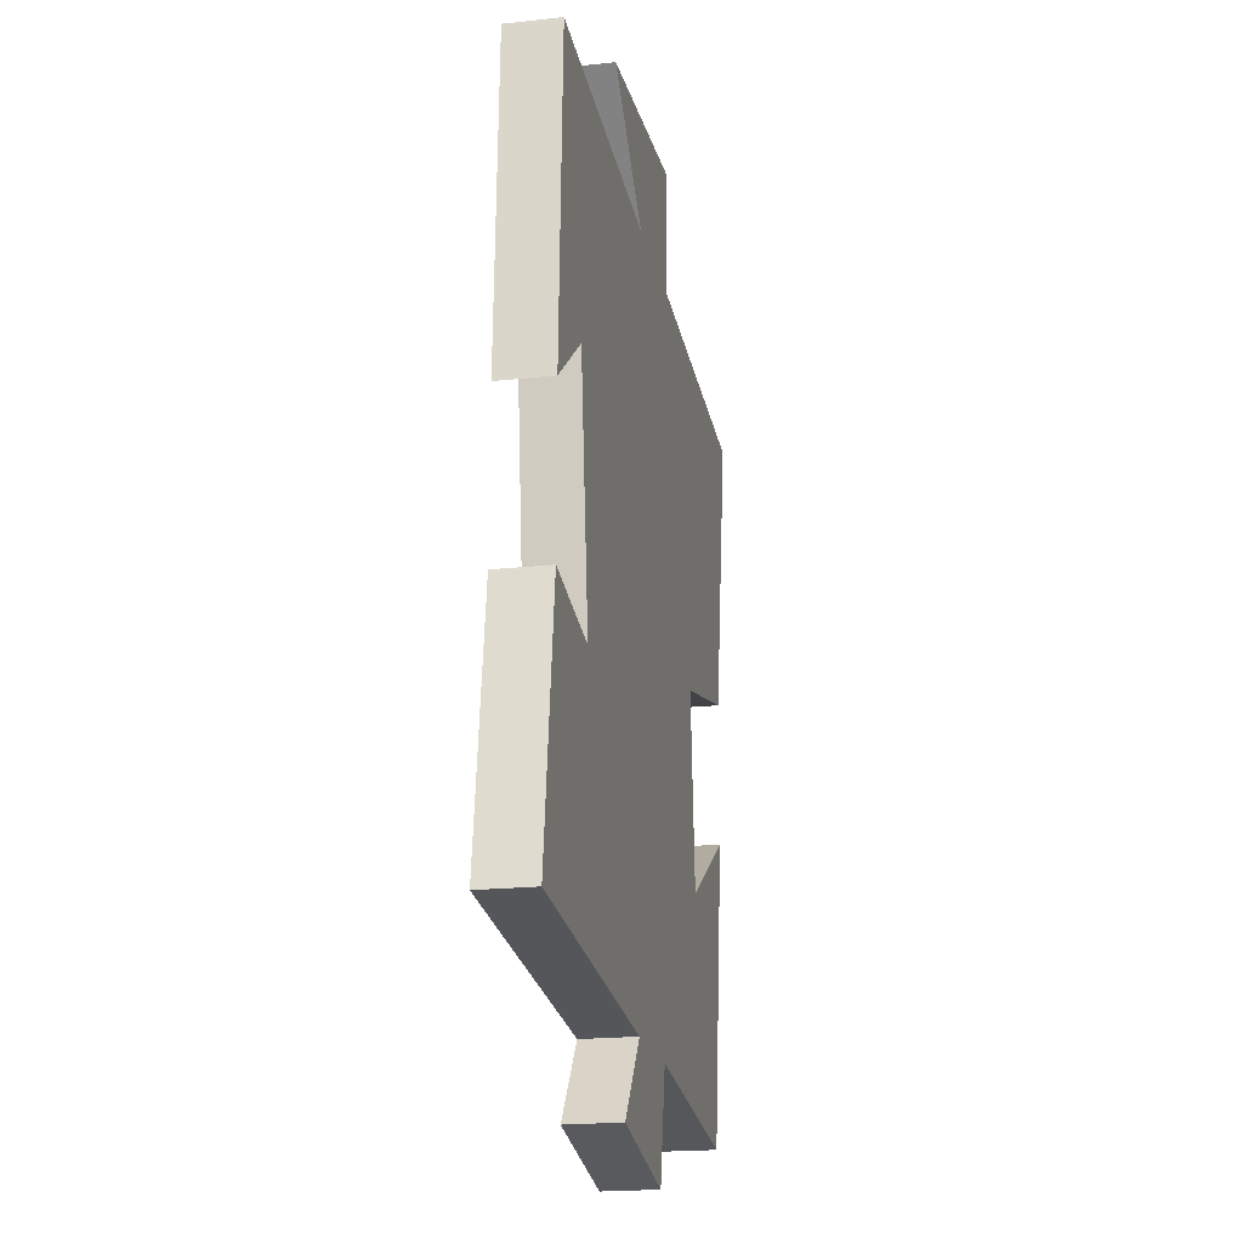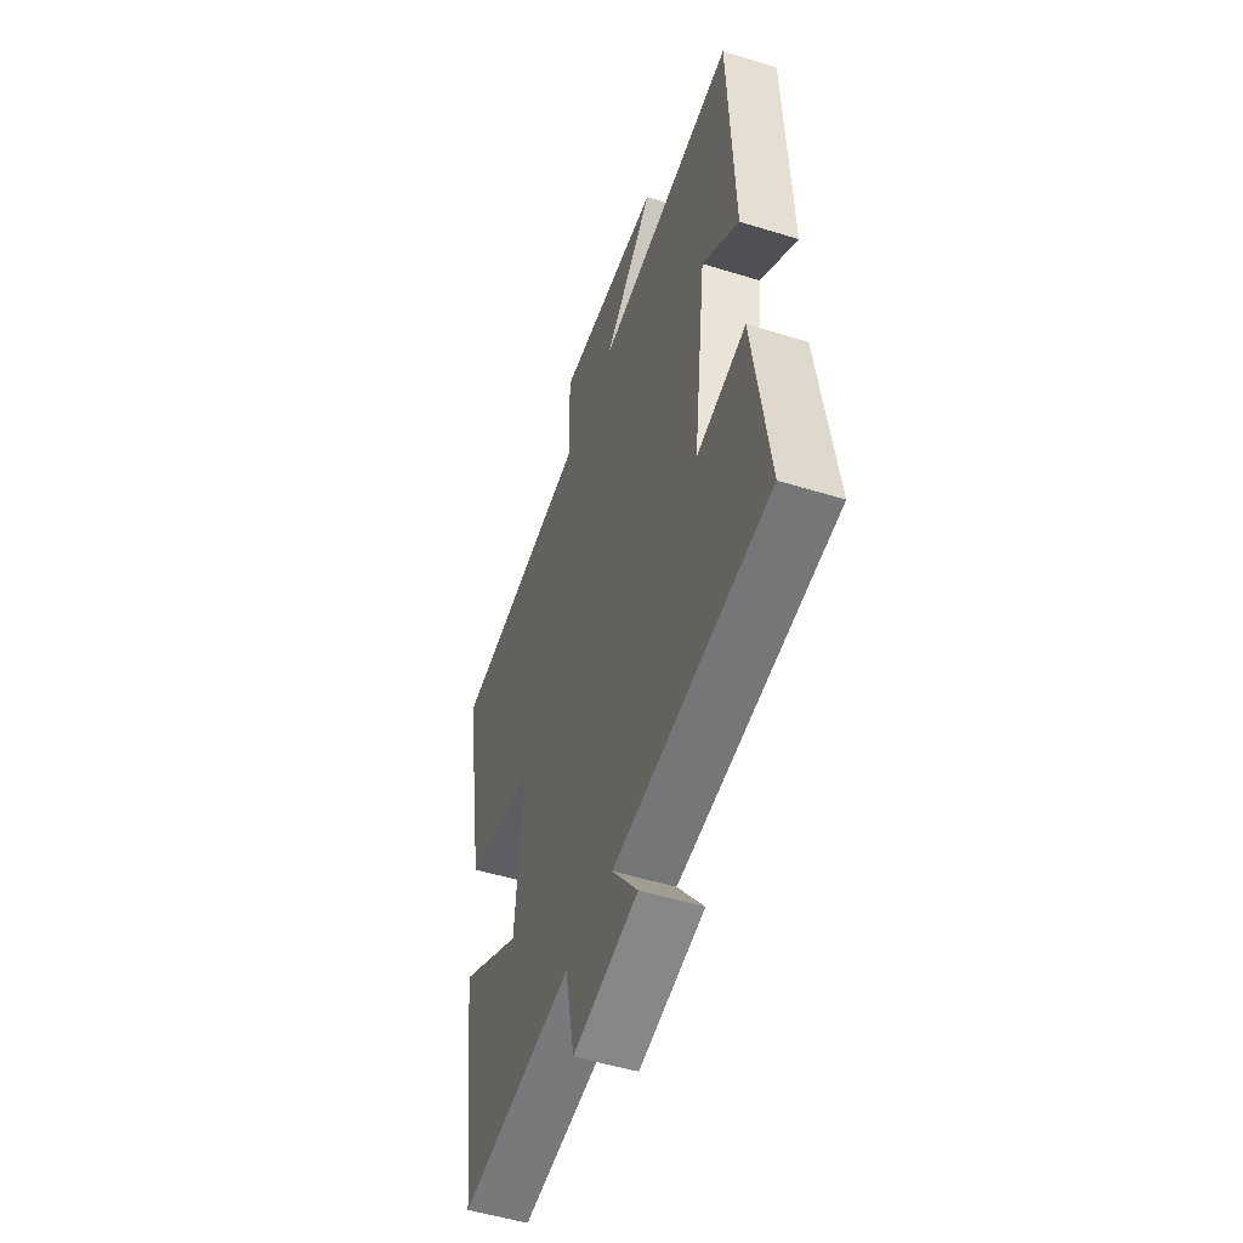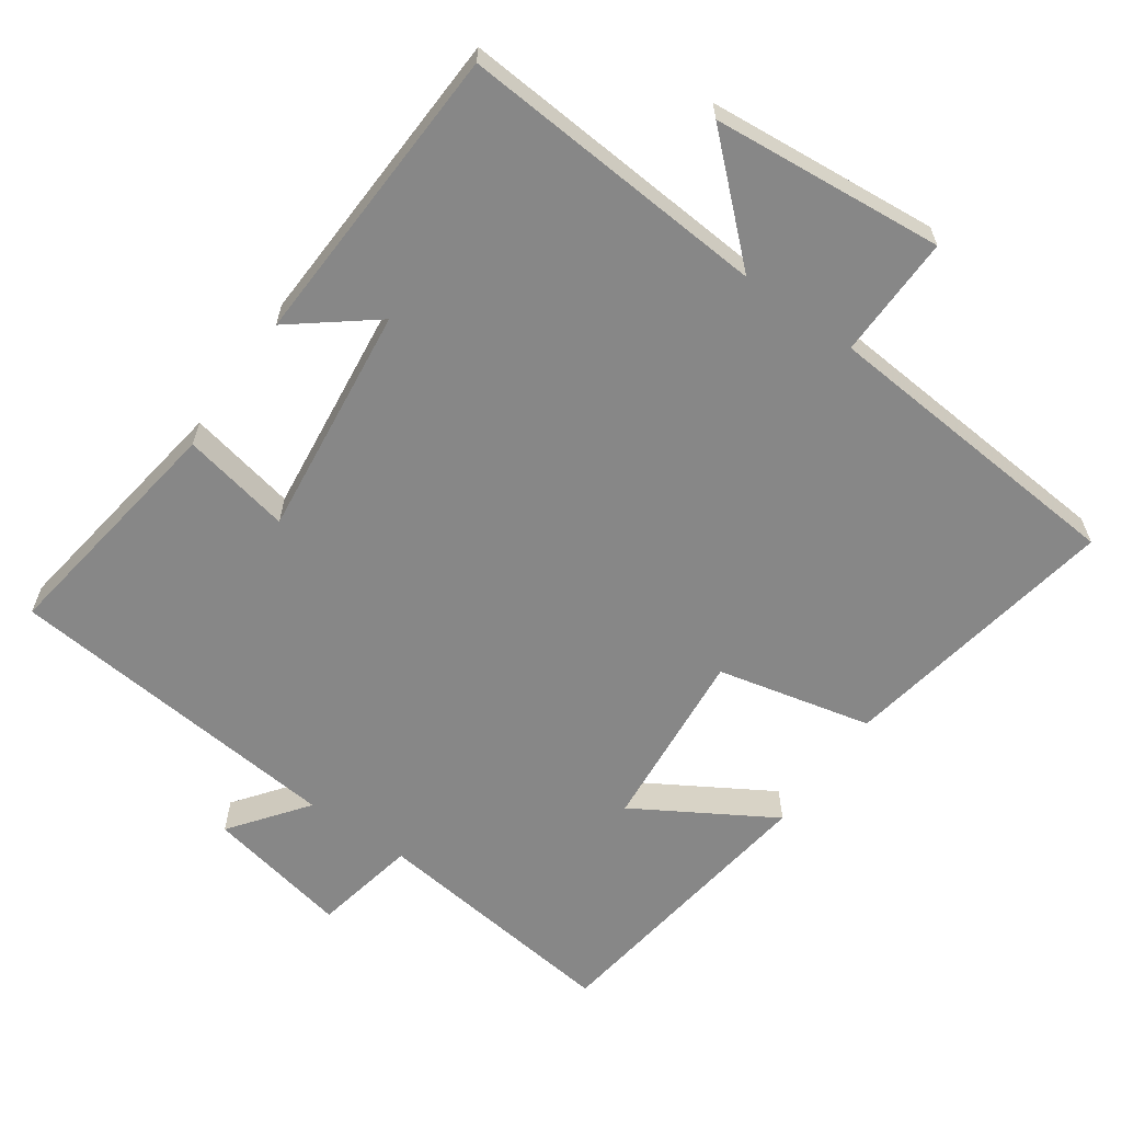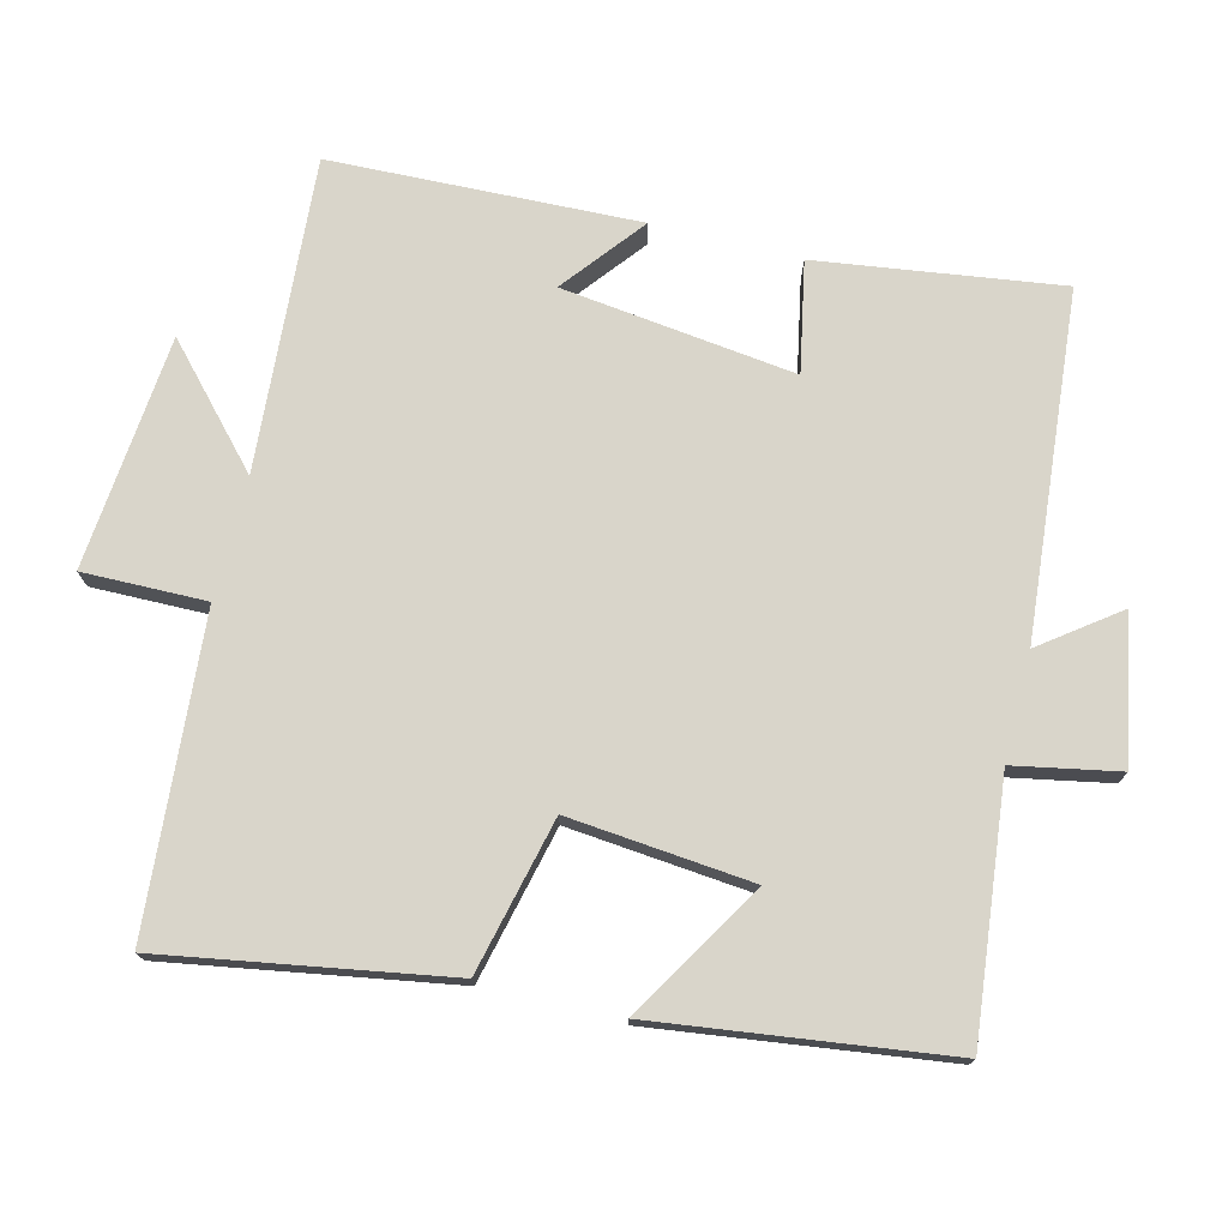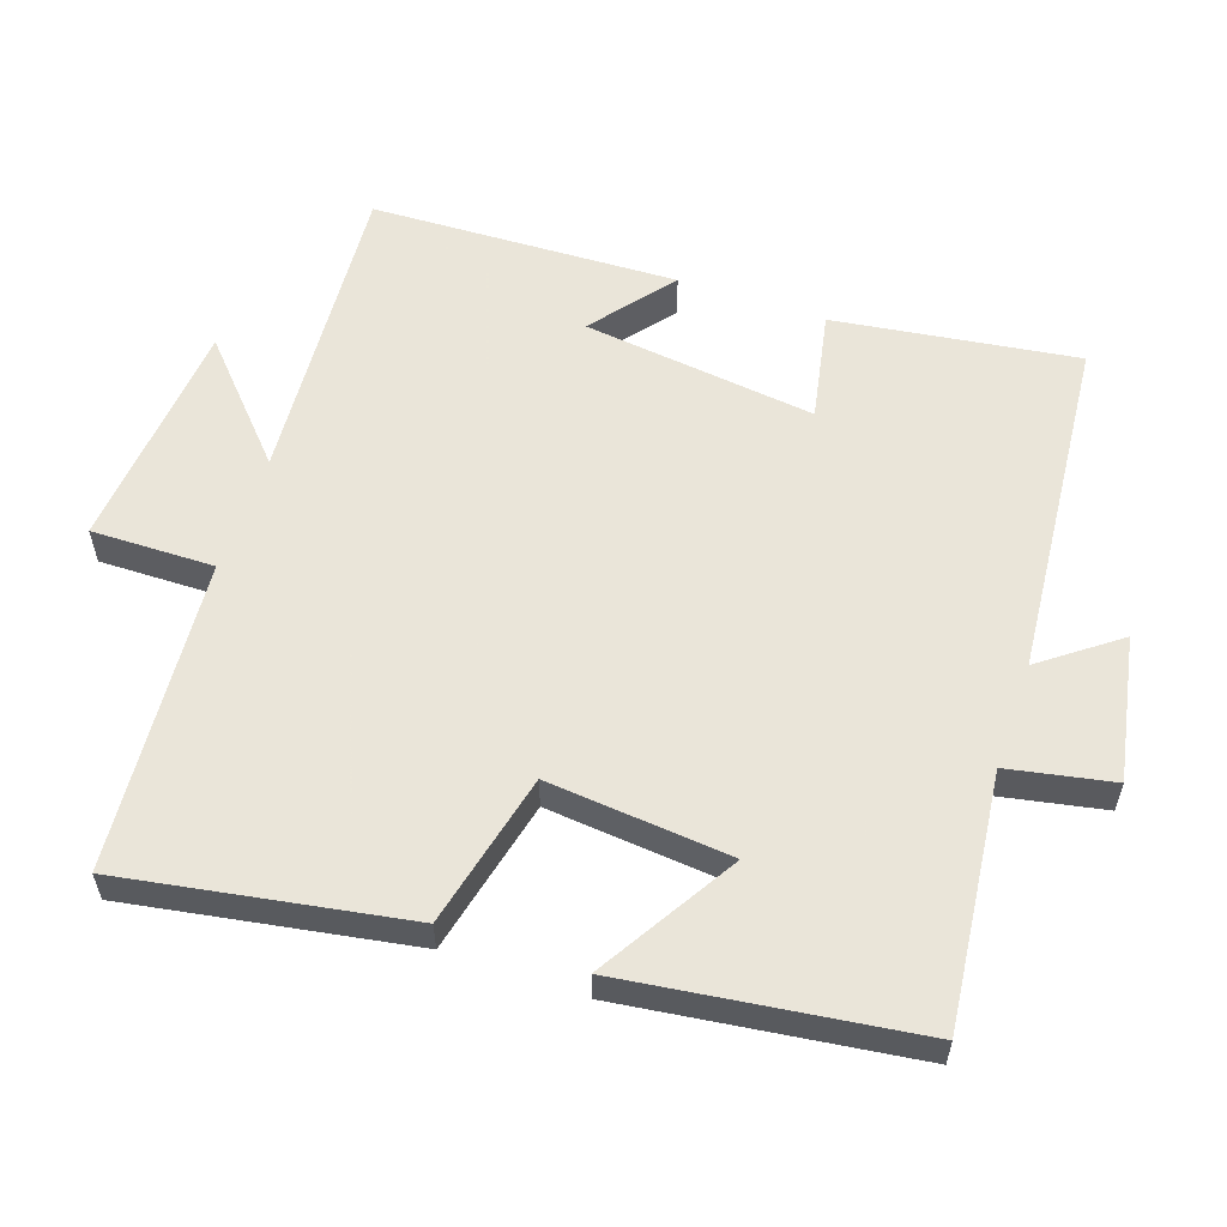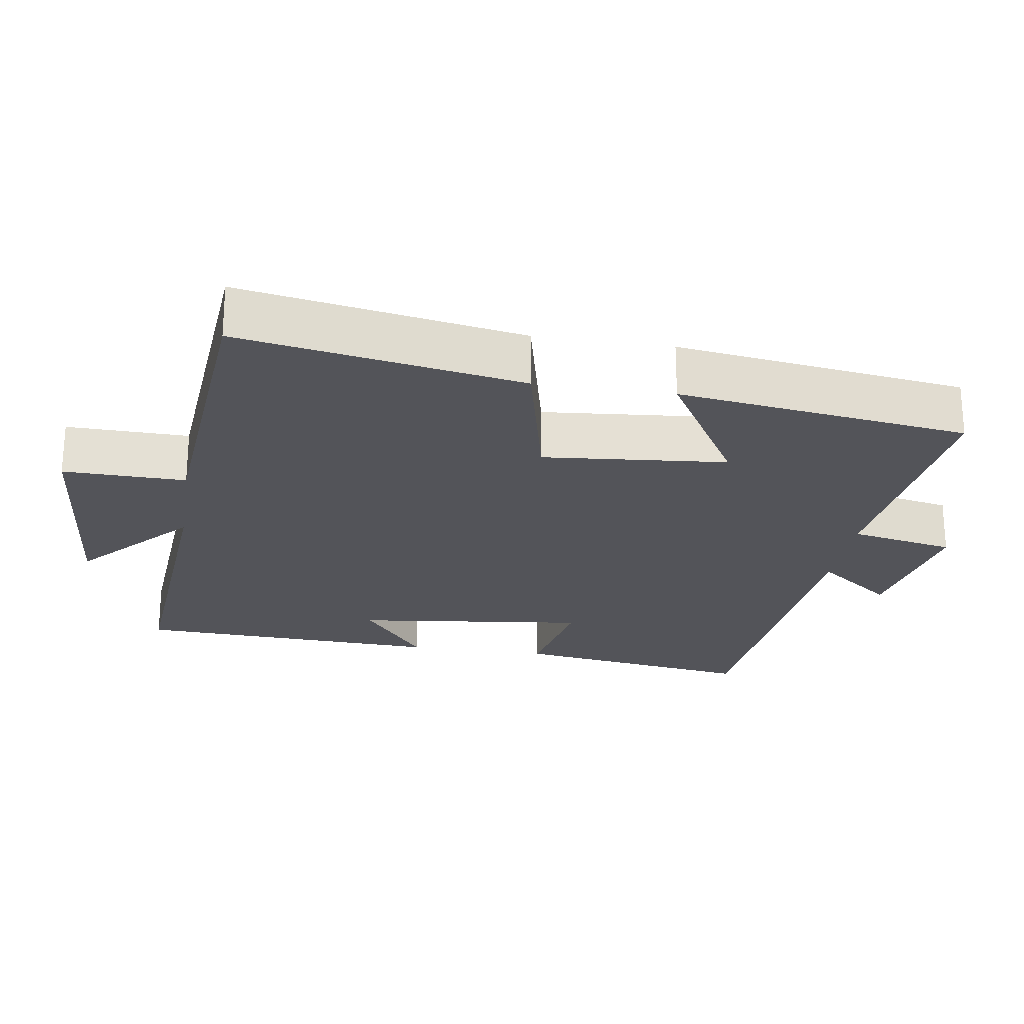
<metadata>
{"format":"obj","ext":"obj","renderer":"f3d","projection":"perspective","resolution":1024,"background":"white","views":[{"elev":-20.0,"azim":-78.7,"up":"+Z"},{"elev":-51.5,"azim":-108.6,"up":"+Z"},{"elev":-62.4,"azim":-35.2,"up":"+Y"},{"elev":74.7,"azim":104.2,"up":"+Y"},{"elev":57.7,"azim":109.0,"up":"+Y"},{"elev":-23.8,"azim":81.1,"up":"+Y"}]}
</metadata>
<code>
v 0.569 0.07 0.465
v 0.5 0.07 0.065
v 0.281 0.07 0.014
v 0.305 0.07 -0.246
v 0.5 0.07 -0.129
v 0.445 0.07 -0.541
v 0.088 0.07 -0.5
v 0.059 0.07 -0.648
v -0.145 0.07 -0.608
v -0.064 0.07 -0.5
v -0.549 0.07 -0.455
v -0.5 0.07 -0.111
v -0.345 0.07 -0.142
v -0.385 0.07 0.188
v -0.5 0.07 0.097
v -0.483 0.07 0.532
v -0.043 0.07 0.5
v -0.2 0.07 0.644
v 0.13 0.07 0.674
v 0.127 0.07 0.5
v 0.569 0 0.465
v 0.5 0 0.065
v 0.281 0 0.014
v 0.305 0 -0.246
v 0.5 0 -0.129
v 0.445 0 -0.541
v 0.088 0 -0.5
v 0.059 0 -0.648
v -0.145 0 -0.608
v -0.064 0 -0.5
v -0.549 0 -0.455
v -0.5 0 -0.111
v -0.345 0 -0.142
v -0.385 0 0.188
v -0.5 0 0.097
v -0.483 0 0.532
v -0.043 0 0.5
v -0.2 0 0.644
v 0.13 0 0.674
v 0.127 0 0.5
f 17 18 19 20
f 1 2 3
f 20 1 3
f 17 20 3
f 14 15 16 17
f 17 3 4
f 14 17 4
f 13 14 4
f 10 11 12 13
f 10 13 4
f 7 8 9 10
f 7 10 4 5
f 5 6 7
f 40 39 38 37
f 23 22 21
f 23 21 40
f 23 40 37
f 37 36 35 34
f 24 23 37
f 24 37 34
f 24 34 33
f 33 32 31 30
f 24 33 30
f 30 29 28 27
f 25 24 30 27
f 27 26 25
f 1 21 22 2
f 2 22 23 3
f 3 23 24 4
f 4 24 25 5
f 5 25 26 6
f 6 26 27 7
f 7 27 28 8
f 8 28 29 9
f 9 29 30 10
f 10 30 31 11
f 11 31 32 12
f 12 32 33 13
f 13 33 34 14
f 14 34 35 15
f 15 35 36 16
f 16 36 37 17
f 17 37 38 18
f 18 38 39 19
f 19 39 40 20
f 20 40 21 1

</code>
